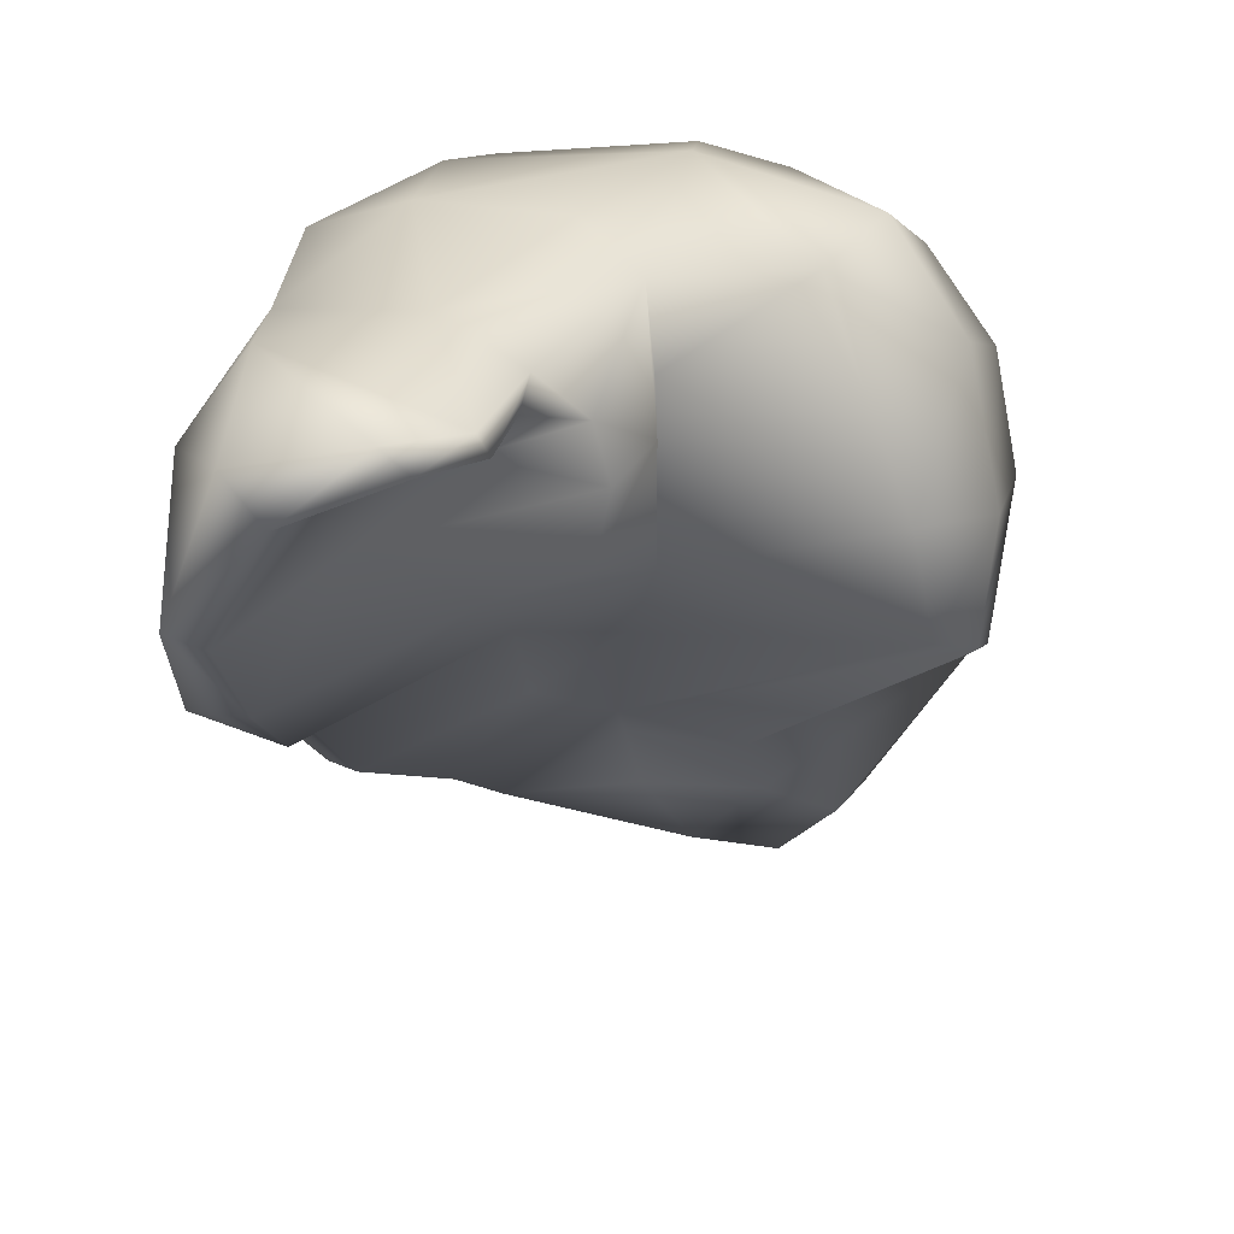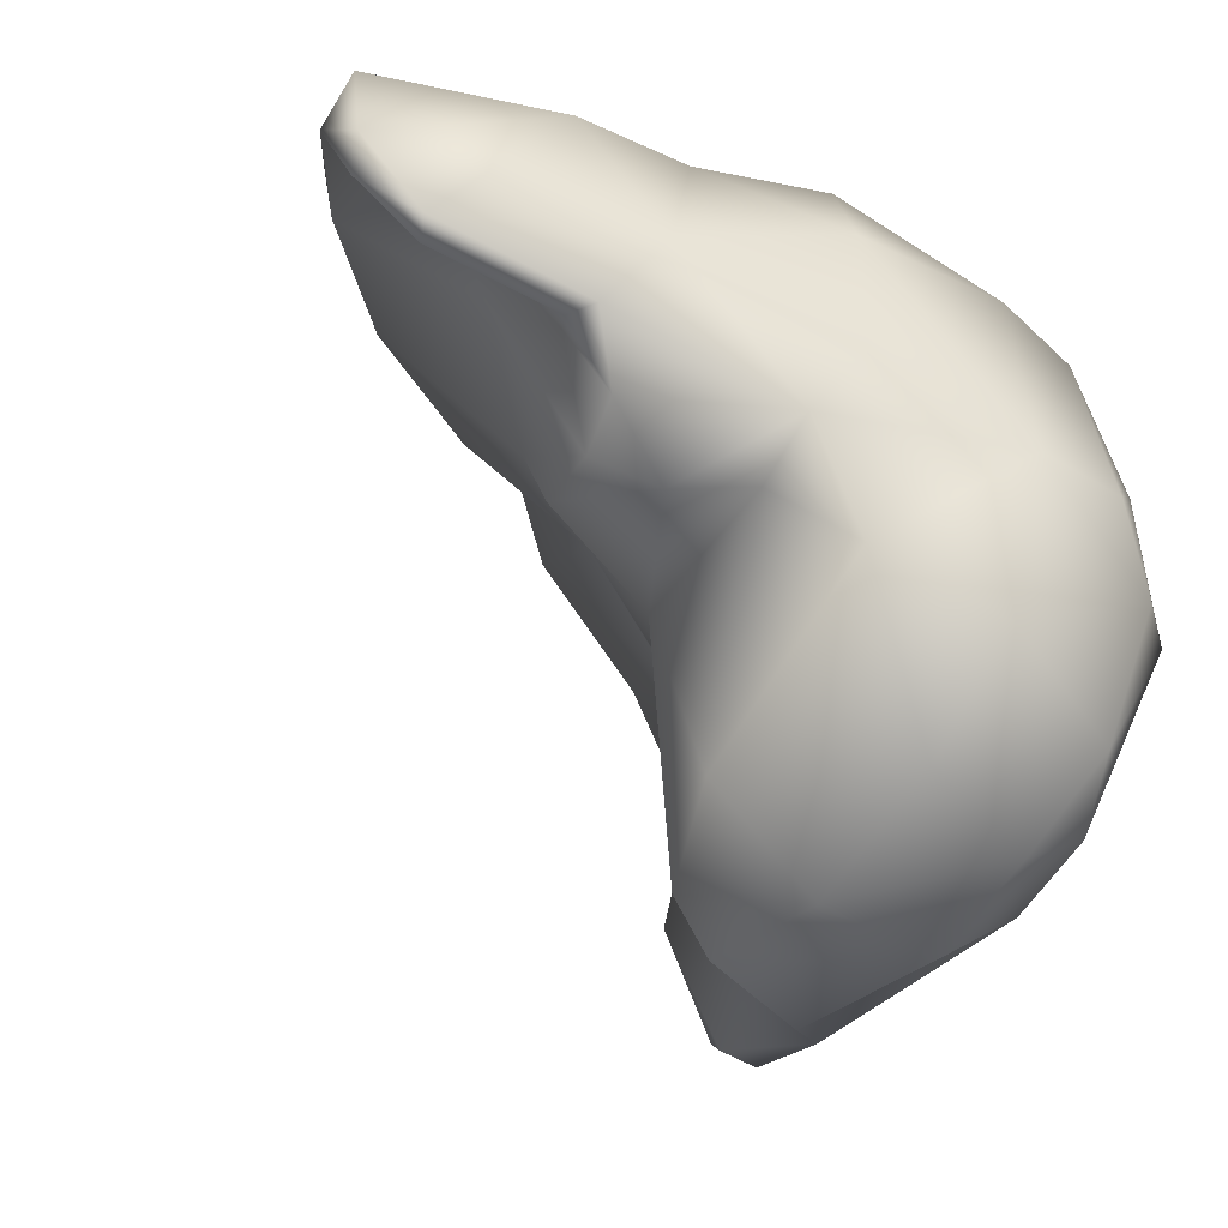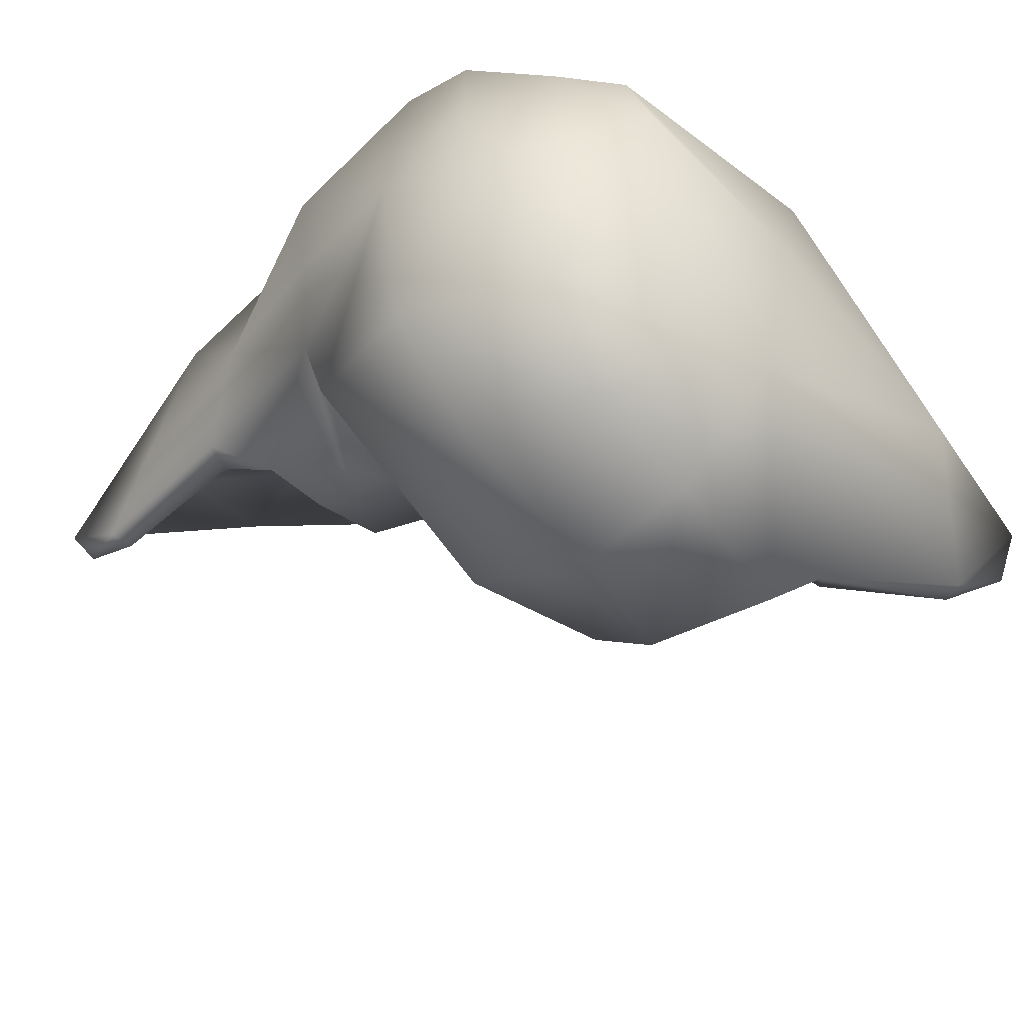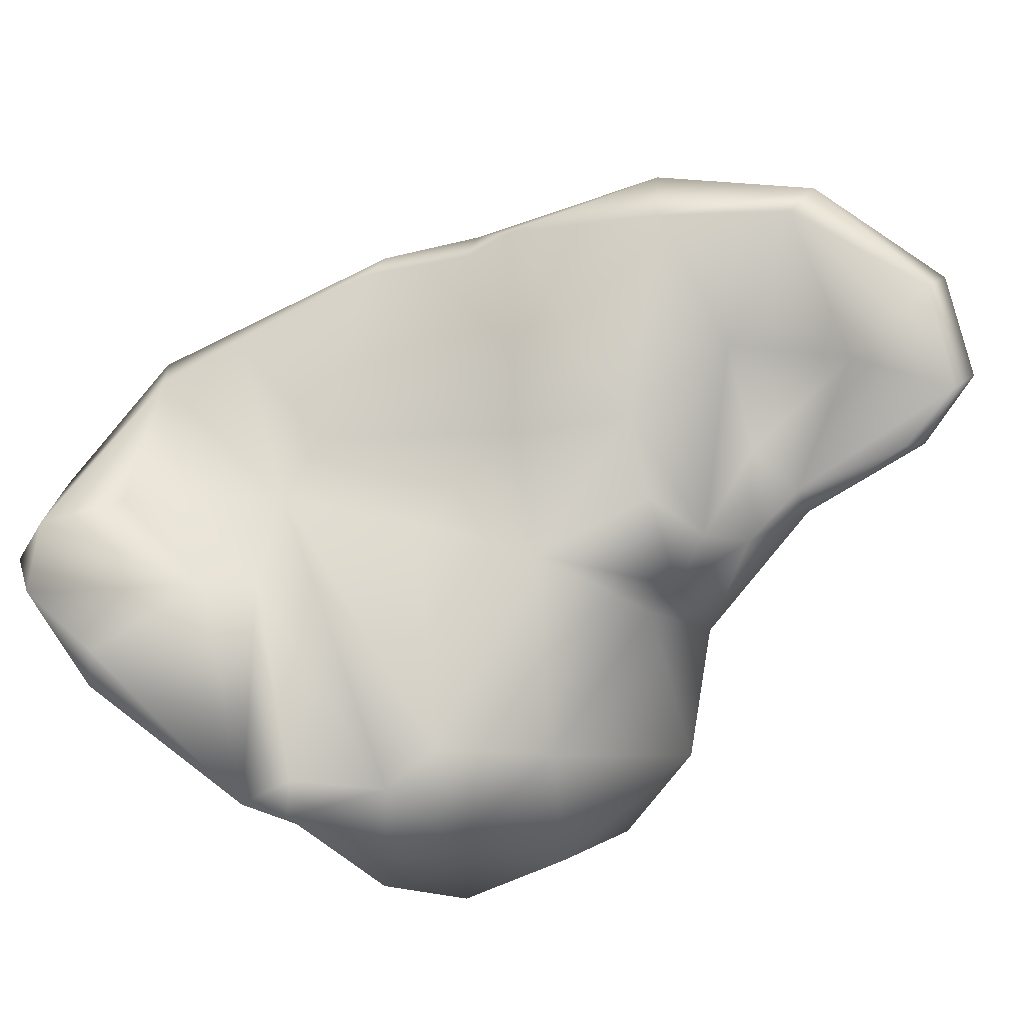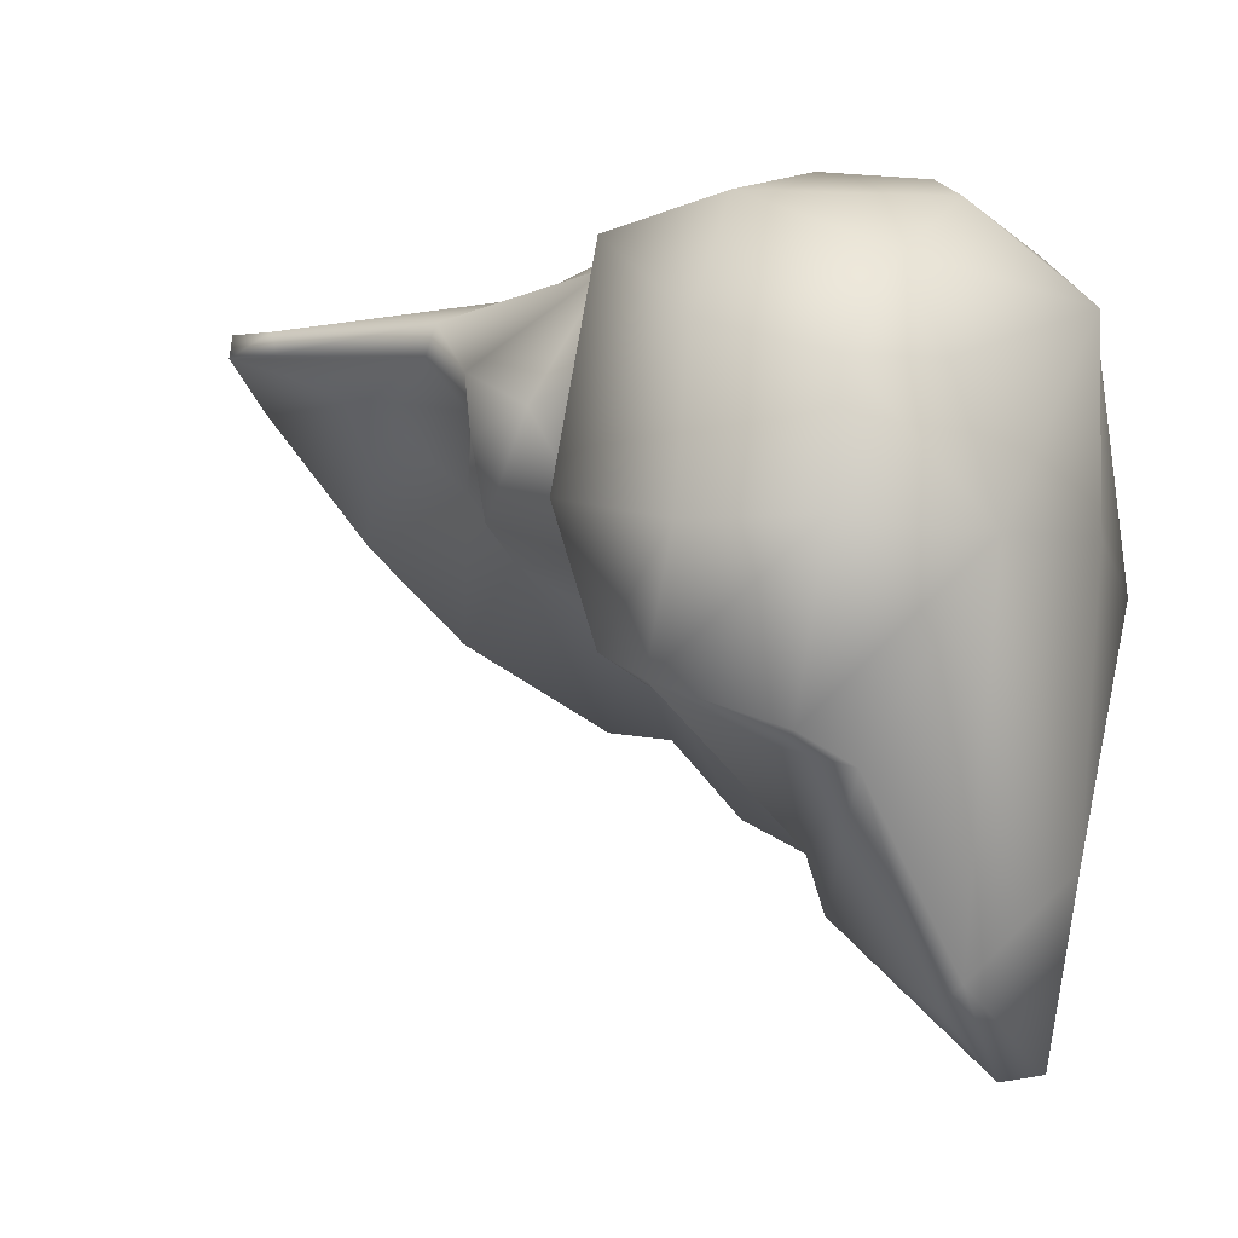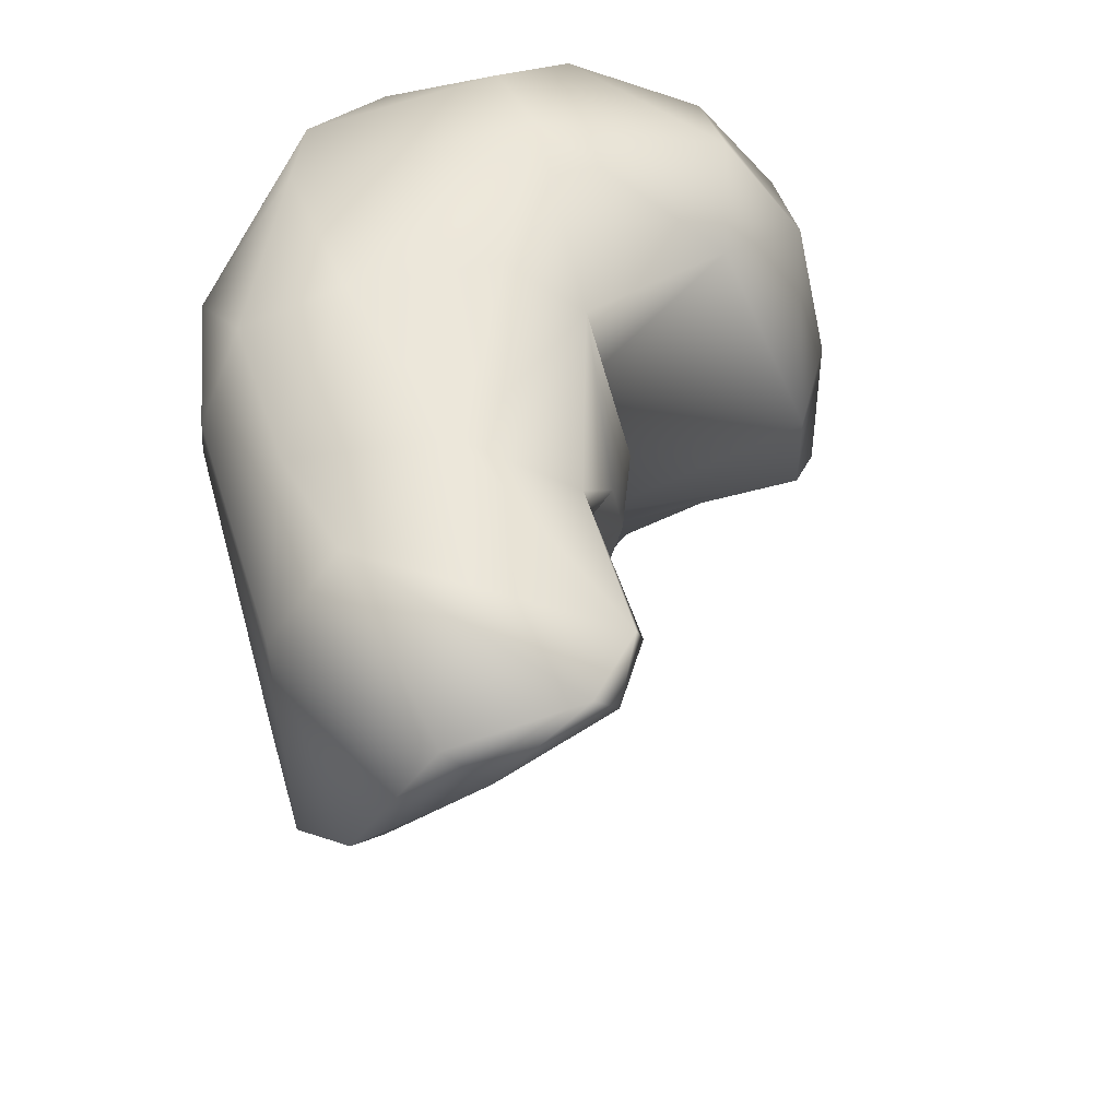
<metadata>
{"format":"obj","ext":"obj","renderer":"f3d","projection":"perspective","resolution":1024,"background":"white","views":[{"elev":20.4,"azim":102.0,"up":"+Y"},{"elev":-46.4,"azim":147.5,"up":"+Z"},{"elev":-56.0,"azim":-136.1,"up":"+Z"},{"elev":-34.8,"azim":48.1,"up":"+Z"},{"elev":-1.7,"azim":-160.0,"up":"+Y"},{"elev":45.1,"azim":75.1,"up":"+Y"}]}
</metadata>
<code>
o Cube_Cube.004
v -1.613 2.519 0.08078
v -2.066 2.166 0.6848
v -1.505 2.418 1.266
v 2.829 1.801 0.5702
v 2.886 1.962 0.7244
v 2.918 1.527 1.248
v -2.222 -2.172 -0.06157
v -2.045 -2.148 0.1604
v -2.068 -1.954 0.6053
v -2.049 -2.177 -0.414
v -1.789 1.932 -1.256
v -1.6 1.387 -1.706
v -2.04 1.388 -1.367
v 1.637 2.066 1.733
v 2.876 1.802 1.5
v 1.662 1.504 2.161
v 1.804 0.1189 2.126
v 2.577 0.8452 1.941
v -2.373 1.845 0.5921
v -2.491 0.3084 0.879
v -2.276 0.6025 1.362
v -0.8215 1.608 -1.619
v -0.01146 0.7639 -1.42
v -0.8053 0.6188 -1.829
v -1.552 0.6799 1.873
v -2.079 1.556 1.463
v -2.504 1.784 0.01833
v -1.888 2.33 -0.4319
v -0.9681 0.5334 2.157
v -0.7033 -0.8311 1.929
v 0.5477 -0.4237 2.084
v -1.421 -1.671 1.261
v -2.512 0.5871 0.003072
v -2.257 0.559 -1.217
v -2.426 -1.104 -0.1692
v -2.003 -1.638 -0.9601
v -2.014 -0.9256 1.19
v -1.47 -1.62 1.487
v -0.9823 2.587 0.002245
v -0.009574 2.408 0.4456
v 0.2085 2.137 0.02651
v 0.02746 2.461 1.352
v -1.014 2.466 1.457
v 0.02746 2.283 1.959
v -1.656 -0.5705 -1.616
v -0.06732 2.166 -0.8796
v 0.138 1.59 -0.01409
v 2.45 1.921 0.3752
v 2.387 1.78 0.318
v 1.392 1.925 0.3666
v 2.445 0.7196 1.737
v 0.4897 -0.4861 1.909
v 0.8937 -0.4434 1.891
v -0.9546 -1.378 1.5
v -1.824 -1.766 -0.8194
v 0.145 0.4746 -0.02741
v -0.3073 -0.01183 -1.533
v 1.481 1.723 0.4101
v 1.105 1.604 0.1164
v -0.4198 -0.1239 0.2507
v 1.331 1.447 0.6967
v 1.033 1.228 0.0332
v 1.567 1.004 1.261
v 2.169 1.581 1.104
v 1.034 0.5435 0.7167
v 1.807 0.1058 1.77
v -1.152 -1.36 -0.4359
v -1.788 -1.669 0.4441
v 0.3243 0.1211 0.7488
v 0.9901 0.7504 0.1477
v -1.001 -0.8638 0.4373
v -0.8113 -0.7023 0.9294
v 0.8525 2.037 1.894
v 1.055 2.129 0.9553
v 0.02746 1.639 2.223
v -0.8726 2.309 -1.13
v -0.965 1.674 2.052
v -1.581 0.6188 -1.86
v 0.6264 1.375 -0.1259
v -0.634 -0.149 -1.755
v 0.06665 -0.8751 1.937
v -1.38 -0.39 -1.755
v 0.00189 -0.9599 1.78
v -1.261 -0.475 -1.555
v -1.608 -1.249 0.5157
v -1.017 -1.025 -0.3506
f 1 2 3
f 4 5 6
f 7 8 9
f 10 8 7
f 11 12 13
f 14 15 5
f 16 17 18
f 19 20 21
f 22 23 24
f 25 26 21
f 6 15 18
f 11 13 27 28
f 29 30 31
f 32 9 8
f 33 27 34
f 35 36 7
f 20 33 35
f 21 20 37
f 25 21 37
f 29 25 30
f 35 34 36
f 33 34 35
f 30 25 38
f 37 20 9
f 39 40 41
f 25 37 38
f 42 43 44
f 36 34 45
f 37 9 38
f 46 47 23
f 48 49 50
f 18 51 6
f 31 52 53
f 54 38 32
f 10 36 55
f 36 45 55
f 23 56 57
f 58 59 50
f 57 56 60
f 61 59 58
f 59 61 62
f 61 63 62
f 64 58 4
f 58 49 4
f 64 6 51
f 64 4 6
f 63 64 51
f 63 65 62
f 66 63 51
f 67 68 8
f 53 69 65
f 56 70 65
f 69 53 52
f 69 56 65
f 8 10 67
f 67 55 45
f 66 53 65
f 65 63 66
f 71 60 72
f 68 32 8
f 72 60 69
f 73 74 42 44
f 6 5 15
f 3 2 26
f 75 16 73 44
f 46 23 22 76
f 27 19 2 28
f 16 14 73
f 74 73 14
f 74 50 41 40
f 3 43 39 1
f 28 2 1
f 26 2 19
f 40 42 74
f 39 76 28 1
f 3 26 77 43
f 11 28 76
f 25 29 77 26
f 48 14 5
f 48 74 14
f 50 74 48
f 16 15 14
f 18 15 16
f 12 78 34 13
f 33 20 19 27
f 41 79 47
f 26 19 21
f 29 17 16 75
f 57 80 24 23
f 34 27 13
f 81 31 30
f 29 75 77
f 17 29 31
f 82 45 34 78
f 24 78 12 22
f 22 12 11 76
f 7 36 10
f 9 35 7
f 42 40 39 43
f 39 41 46 76
f 9 20 35
f 80 82 78 24
f 77 75 44 43
f 59 79 41 50
f 30 38 81
f 46 41 47
f 50 49 58
f 23 47 56
f 47 79 56
f 70 56 79 62
f 79 59 62
f 4 49 48 5
f 66 51 18 17
f 53 66 17 31
f 81 83 52 31
f 38 54 83 81
f 64 63 61 58
f 9 32 38
f 45 82 84
f 84 82 80
f 62 65 70
f 71 54 32 85
f 71 80 57 60
f 45 84 86 67
f 72 83 54 71
f 67 10 55
f 86 84 80 71
f 69 52 83 72
f 32 68 85
f 67 86 85 68
f 85 86 71
f 56 69 60

</code>
